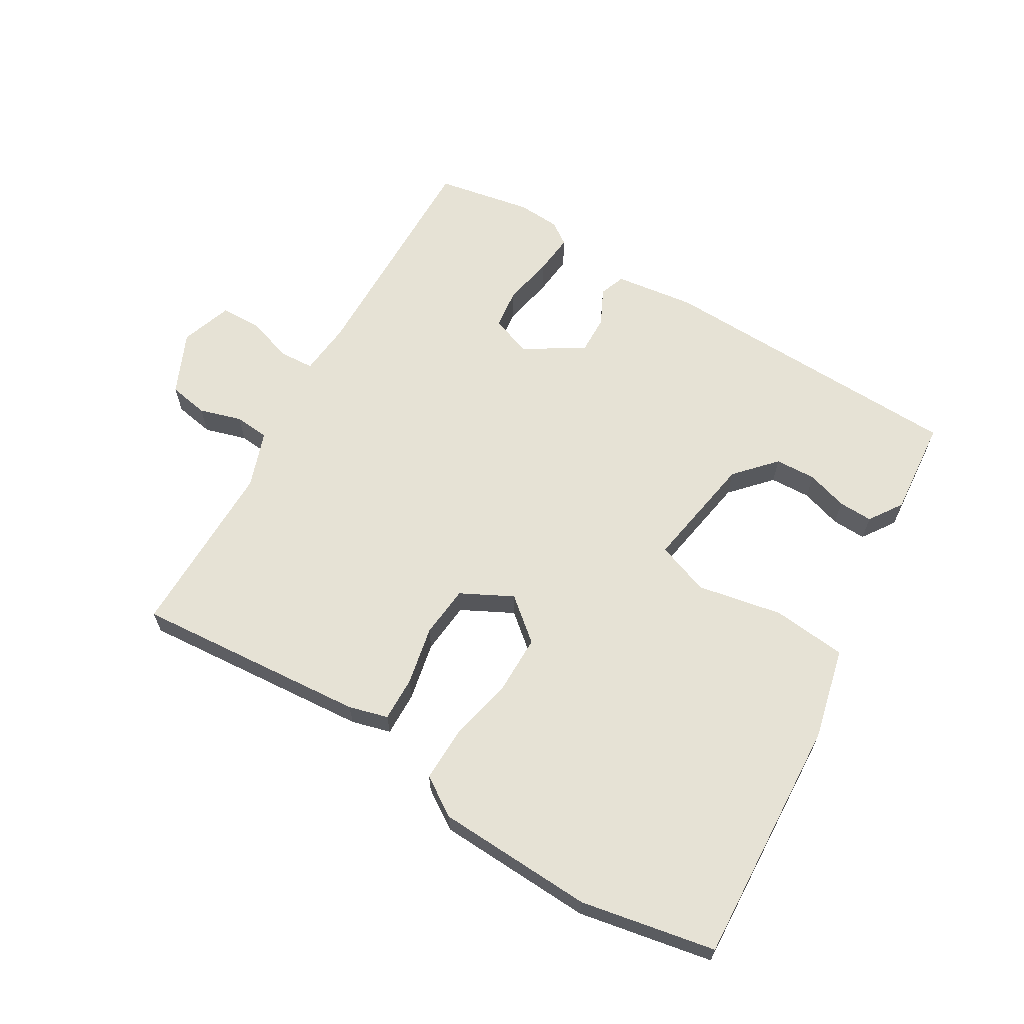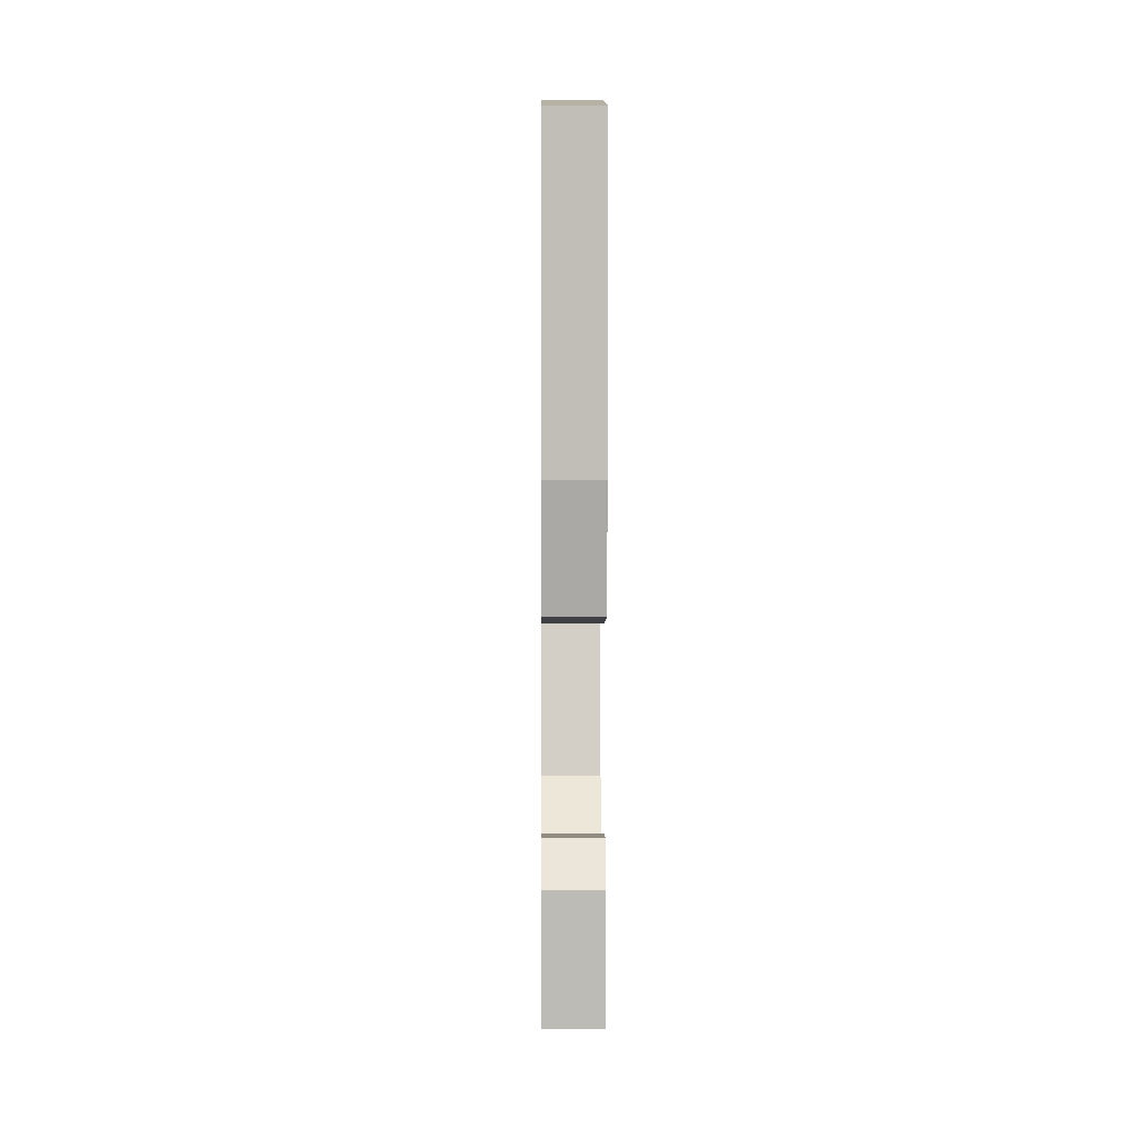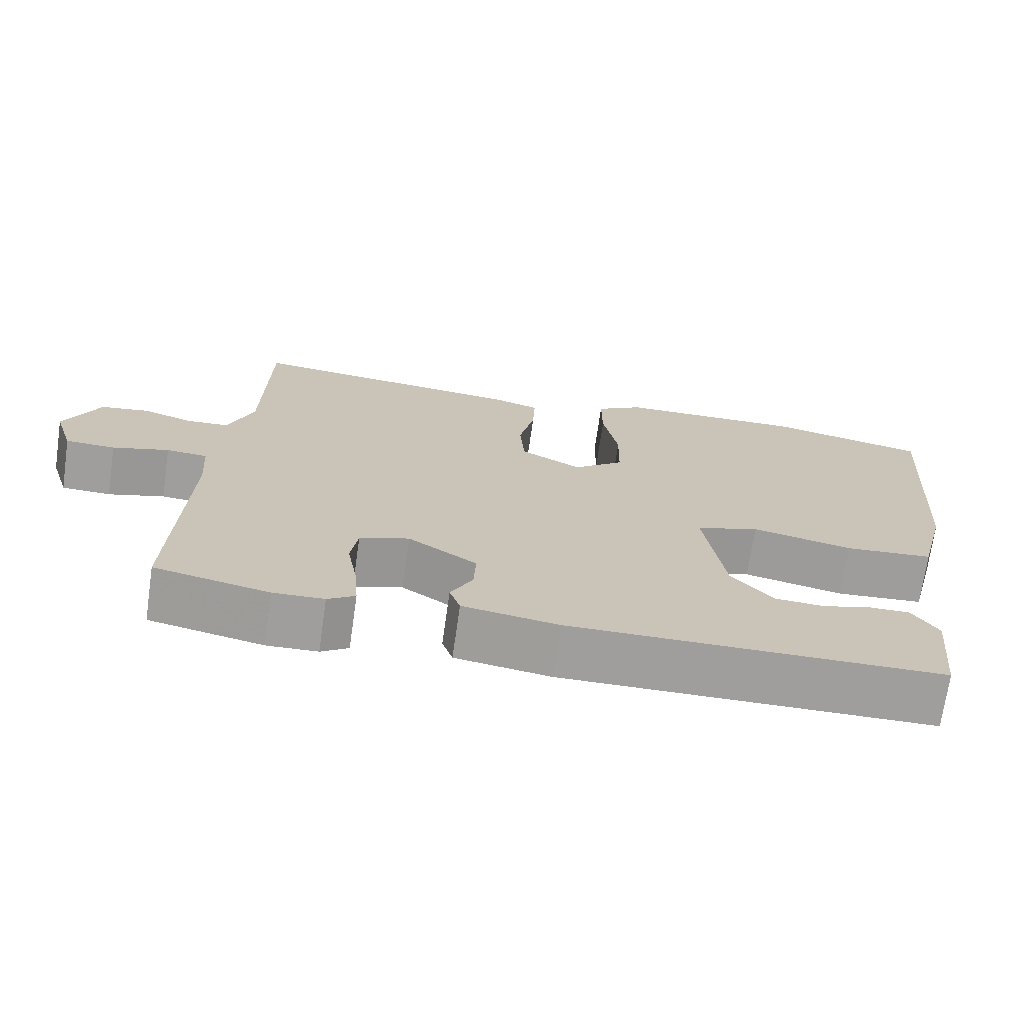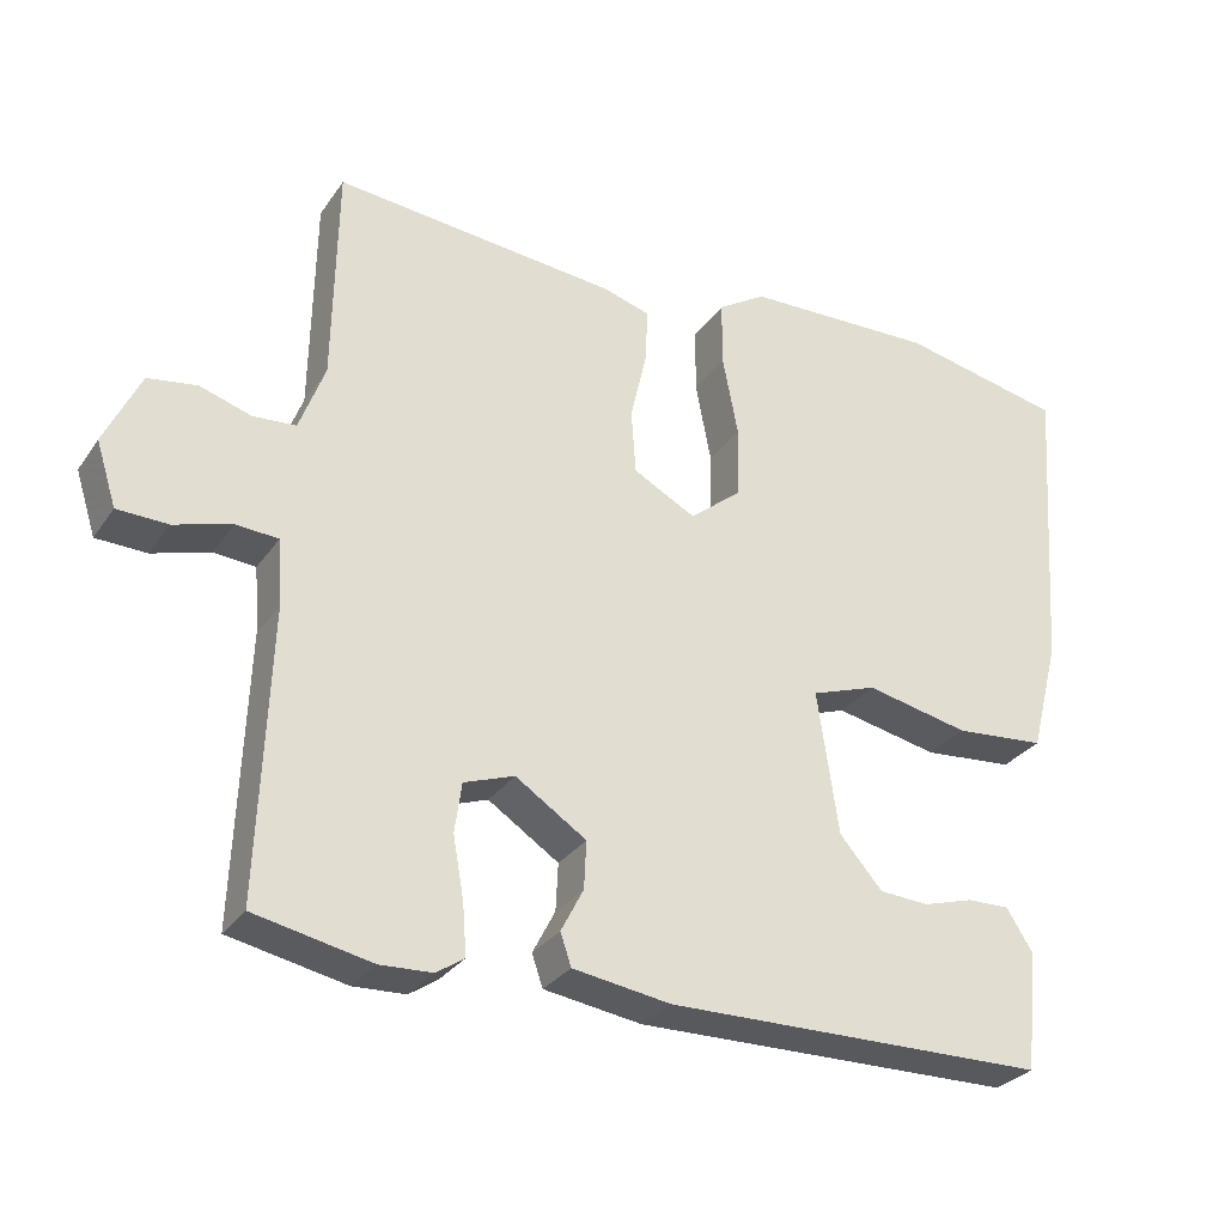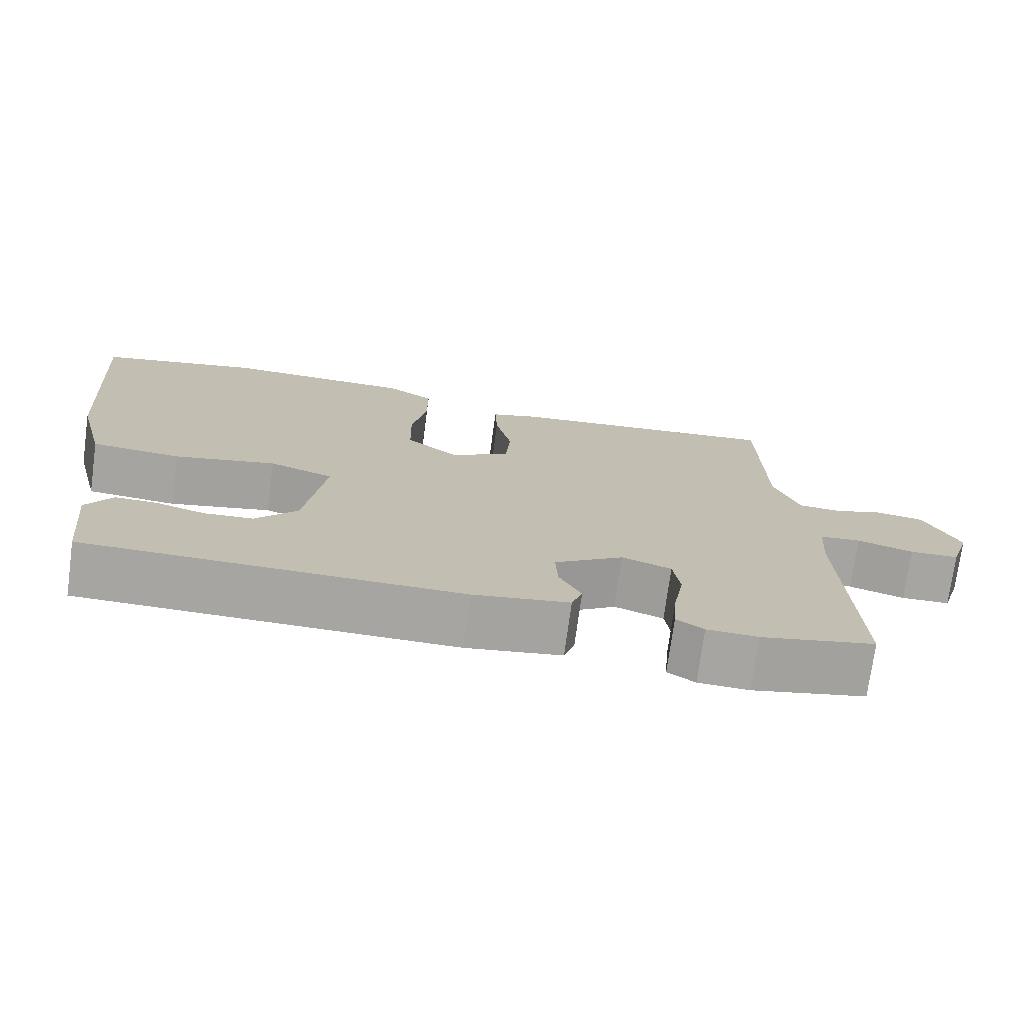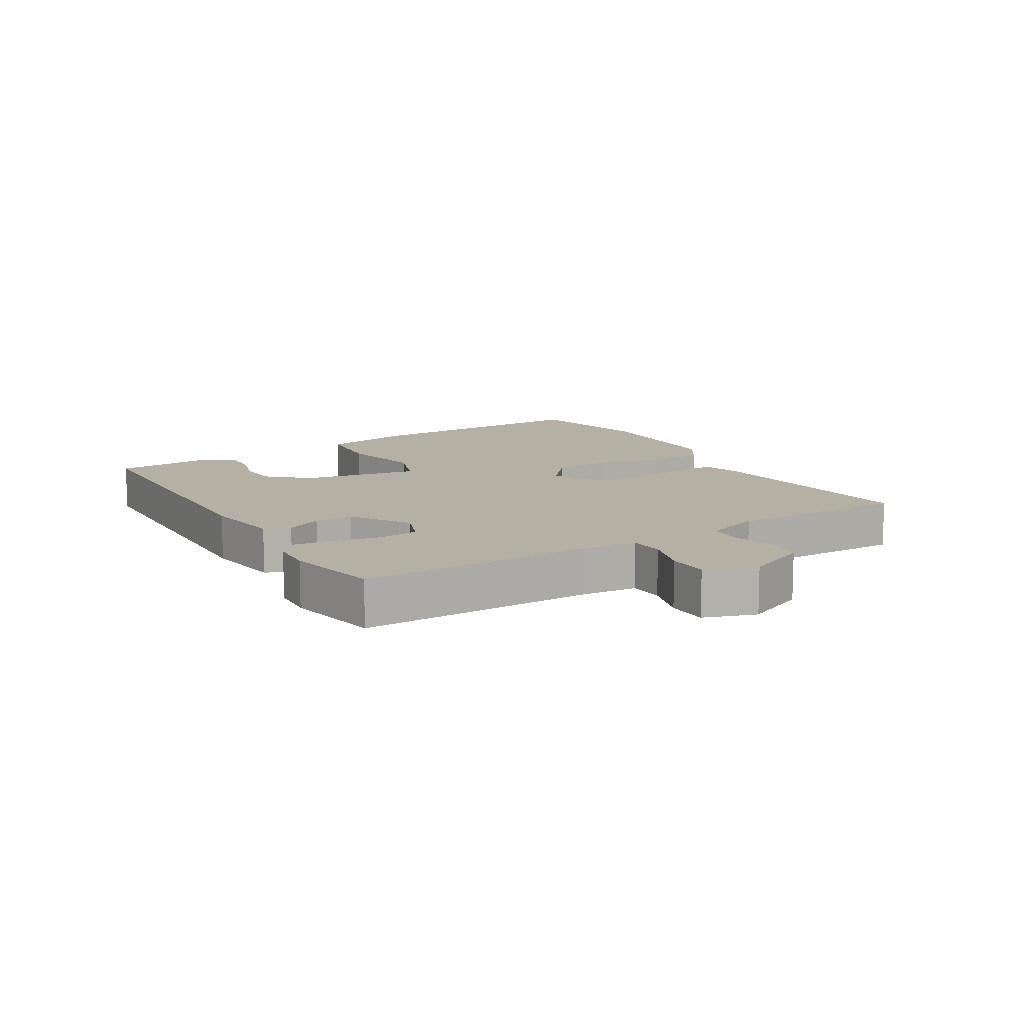
<metadata>
{"format":"obj","ext":"obj","renderer":"f3d","projection":"perspective","resolution":1024,"background":"white","views":[{"elev":63.9,"azim":31.8,"up":"+Y"},{"elev":0.1,"azim":89.5,"up":"+Z"},{"elev":-71.0,"azim":-8.2,"up":"+Z"},{"elev":-29.6,"azim":-28.1,"up":"+Z"},{"elev":-73.7,"azim":172.3,"up":"+Z"},{"elev":11.5,"azim":-119.9,"up":"+Y"}]}
</metadata>
<code>
v 0.438 0.07 -0.491
v -0.053 0.07 -0.498
v -0.179 0.07 -0.479
v -0.193 0.07 -0.438
v -0.164 0.07 -0.382
v -0.161 0.07 -0.321
v -0.252 0.07 -0.261
v -0.317 0.07 -0.284
v -0.326 0.07 -0.348
v -0.312 0.07 -0.427
v -0.307 0.07 -0.492
v -0.343 0.07 -0.516
v -0.41 0.07 -0.519
v -0.56 0.07 -0.488
v -0.546 0.07 -0.119
v -0.552 0.07 -0.034
v -0.606 0.07 -0.03
v -0.68 0.07 -0.052
v -0.745 0.07 -0.05
v -0.771 0.07 0.032
v -0.725 0.07 0.129
v -0.662 0.07 0.139
v -0.596 0.07 0.118
v -0.541 0.07 0.122
v -0.508 0.07 0.21
v -0.503 0.07 0.492
v -0.138 0.07 0.457
v -0.077 0.07 0.439
v -0.08 0.07 0.369
v -0.101 0.07 0.277
v -0.095 0.07 0.195
v -0.015 0.07 0.152
v 0.052 0.07 0.206
v 0.054 0.07 0.298
v 0.034 0.07 0.402
v 0.034 0.07 0.487
v 0.096 0.07 0.526
v 0.343 0.07 0.533
v 0.553 0.07 0.489
v 0.526 0.07 0.101
v 0.489 0.07 -0.043
v 0.372 0.07 -0.053
v 0.239 0.07 -0.025
v 0.155 0.07 -0.054
v 0.182 0.07 -0.238
v 0.237 0.07 -0.301
v 0.301 0.07 -0.305
v 0.366 0.07 -0.286
v 0.42 0.07 -0.285
v 0.454 0.07 -0.338
v 0.438 0 -0.491
v -0.053 0 -0.498
v -0.179 0 -0.479
v -0.193 0 -0.438
v -0.164 0 -0.382
v -0.161 0 -0.321
v -0.252 0 -0.261
v -0.317 0 -0.284
v -0.326 0 -0.348
v -0.312 0 -0.427
v -0.307 0 -0.492
v -0.343 0 -0.516
v -0.41 0 -0.519
v -0.56 0 -0.488
v -0.546 0 -0.119
v -0.552 0 -0.034
v -0.606 0 -0.03
v -0.68 0 -0.052
v -0.745 0 -0.05
v -0.771 0 0.032
v -0.725 0 0.129
v -0.662 0 0.139
v -0.596 0 0.118
v -0.541 0 0.122
v -0.508 0 0.21
v -0.503 0 0.492
v -0.138 0 0.457
v -0.077 0 0.439
v -0.08 0 0.369
v -0.101 0 0.277
v -0.095 0 0.195
v -0.015 0 0.152
v 0.052 0 0.206
v 0.054 0 0.298
v 0.034 0 0.402
v 0.034 0 0.487
v 0.096 0 0.526
v 0.343 0 0.533
v 0.553 0 0.489
v 0.526 0 0.101
v 0.489 0 -0.043
v 0.372 0 -0.053
v 0.239 0 -0.025
v 0.155 0 -0.054
v 0.182 0 -0.238
v 0.237 0 -0.301
v 0.301 0 -0.305
v 0.366 0 -0.286
v 0.42 0 -0.285
v 0.454 0 -0.338
f 1 2 3
f 50 1 3
f 49 50 3
f 48 49 3
f 47 48 3
f 3 4 5
f 47 3 5
f 46 47 5
f 45 46 5 6
f 44 45 6 7
f 41 42 43
f 40 41 43
f 39 40 43
f 38 39 43
f 37 38 43
f 36 37 43
f 35 36 43
f 34 35 43
f 33 34 43 44
f 44 7 8
f 33 44 8
f 32 33 8
f 28 29 30
f 27 28 30
f 26 27 30
f 25 26 30
f 24 25 30 31
f 21 22 23
f 20 21 23
f 19 20 23
f 18 19 23
f 17 18 23
f 16 17 23 24
f 31 32 8
f 24 31 8
f 16 24 8
f 15 16 8
f 13 14 15
f 12 13 15
f 11 12 15
f 10 11 15
f 9 10 15
f 8 9 15
f 53 52 51
f 53 51 100
f 53 100 99
f 53 99 98
f 53 98 97
f 55 54 53
f 55 53 97
f 55 97 96
f 56 55 96 95
f 57 56 95 94
f 93 92 91
f 93 91 90
f 93 90 89
f 93 89 88
f 93 88 87
f 93 87 86
f 93 86 85
f 93 85 84
f 94 93 84 83
f 58 57 94
f 58 94 83
f 58 83 82
f 80 79 78
f 80 78 77
f 80 77 76
f 80 76 75
f 81 80 75 74
f 73 72 71
f 73 71 70
f 73 70 69
f 73 69 68
f 73 68 67
f 74 73 67 66
f 58 82 81
f 58 81 74
f 58 74 66
f 58 66 65
f 65 64 63
f 65 63 62
f 65 62 61
f 65 61 60
f 65 60 59
f 65 59 58
f 1 51 52 2
f 2 52 53 3
f 3 53 54 4
f 4 54 55 5
f 5 55 56 6
f 6 56 57 7
f 7 57 58 8
f 8 58 59 9
f 9 59 60 10
f 10 60 61 11
f 11 61 62 12
f 12 62 63 13
f 13 63 64 14
f 14 64 65 15
f 15 65 66 16
f 16 66 67 17
f 17 67 68 18
f 18 68 69 19
f 19 69 70 20
f 20 70 71 21
f 21 71 72 22
f 22 72 73 23
f 23 73 74 24
f 24 74 75 25
f 25 75 76 26
f 26 76 77 27
f 27 77 78 28
f 28 78 79 29
f 29 79 80 30
f 30 80 81 31
f 31 81 82 32
f 32 82 83 33
f 33 83 84 34
f 34 84 85 35
f 35 85 86 36
f 36 86 87 37
f 37 87 88 38
f 38 88 89 39
f 39 89 90 40
f 40 90 91 41
f 41 91 92 42
f 42 92 93 43
f 43 93 94 44
f 44 94 95 45
f 45 95 96 46
f 46 96 97 47
f 47 97 98 48
f 48 98 99 49
f 49 99 100 50
f 50 100 51 1

</code>
